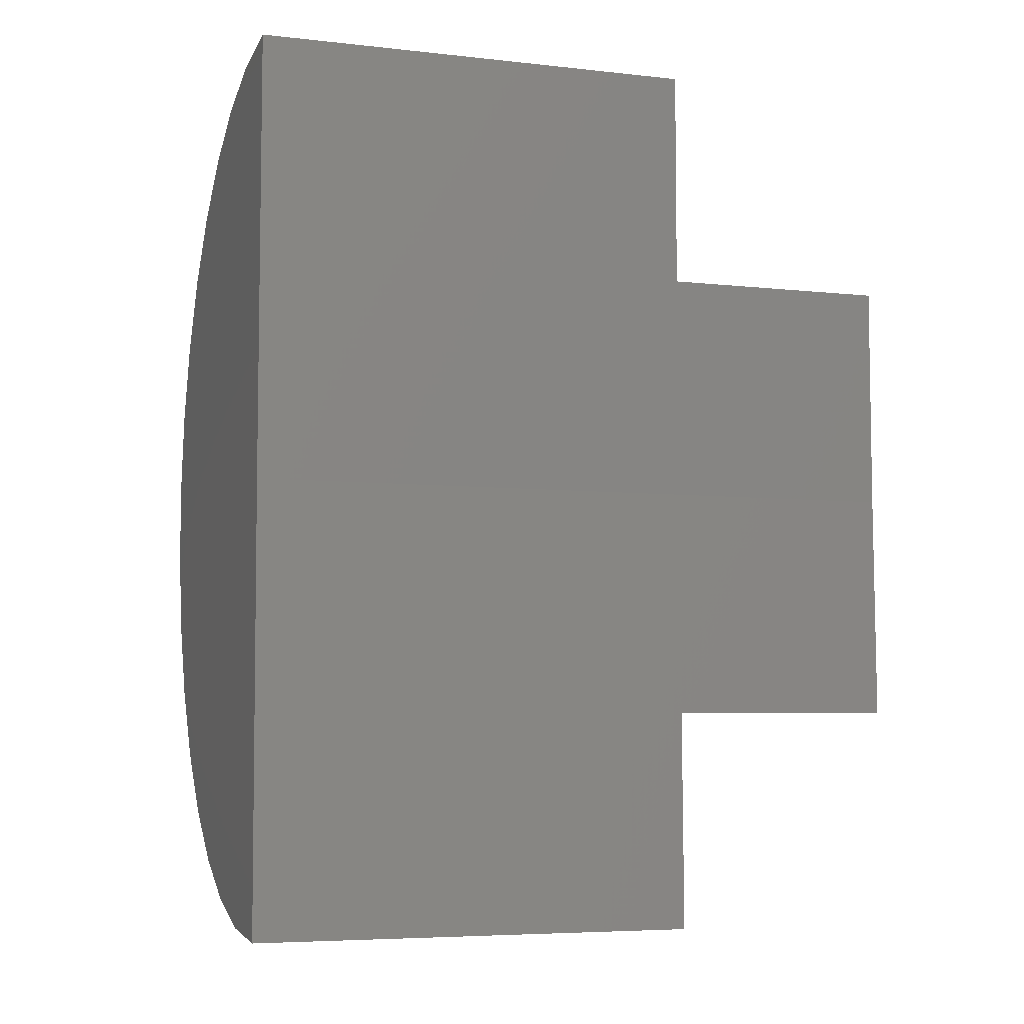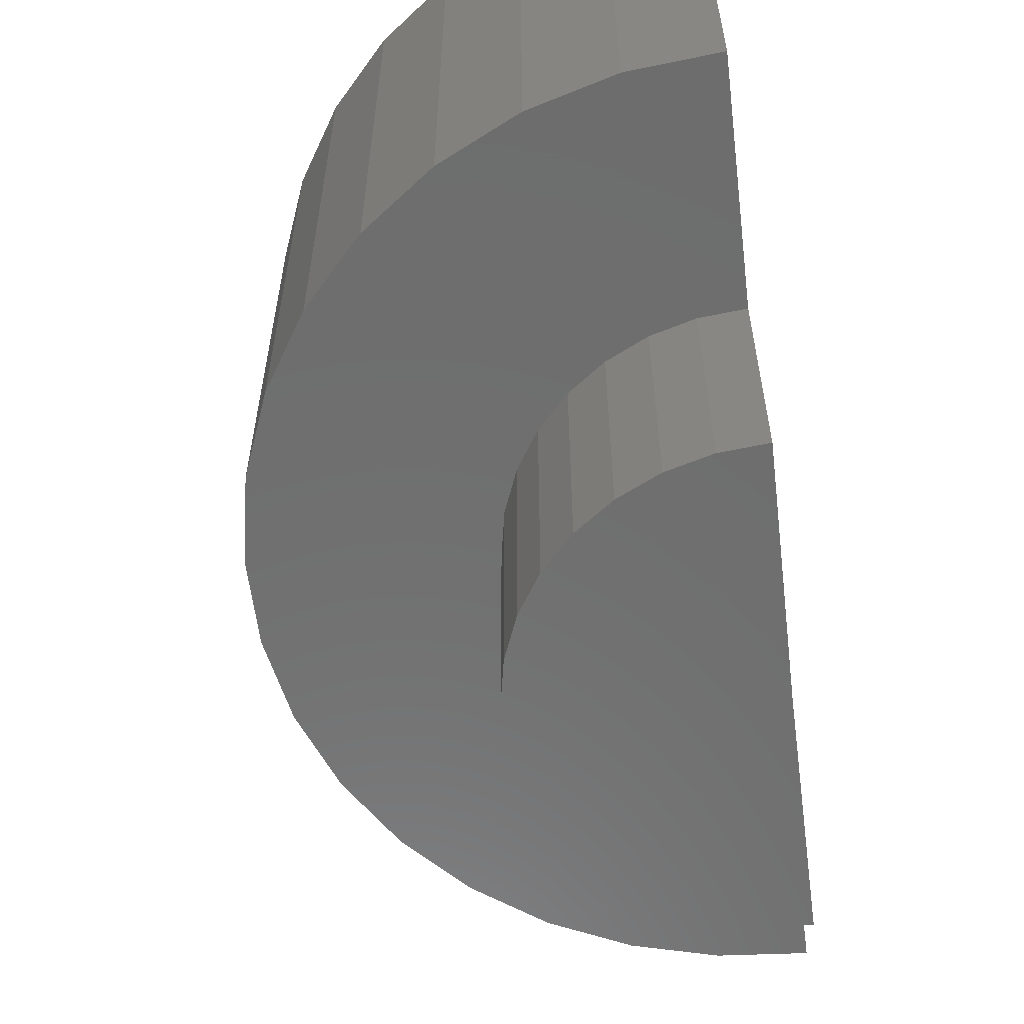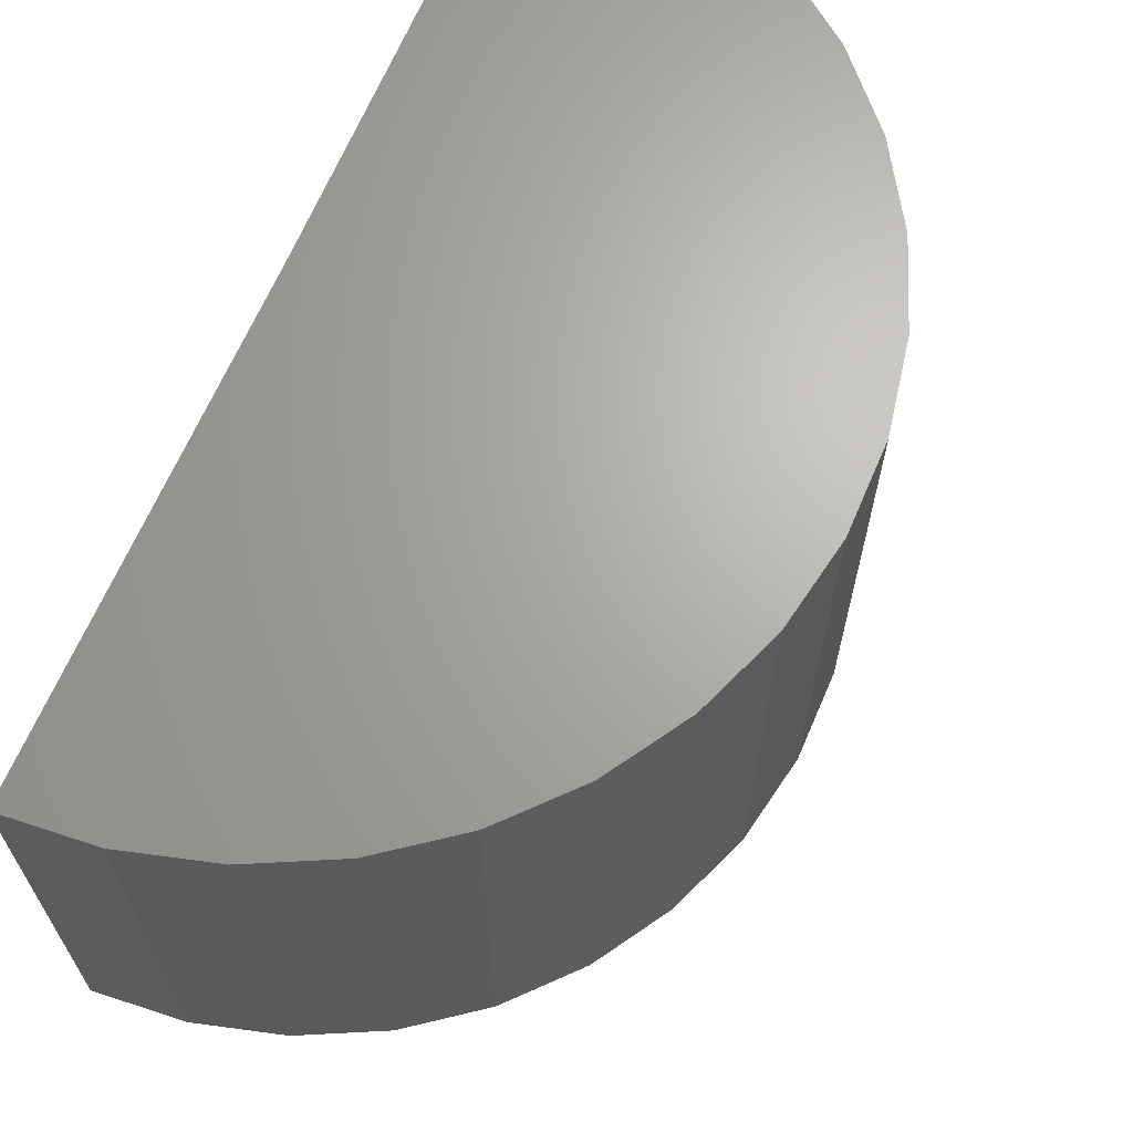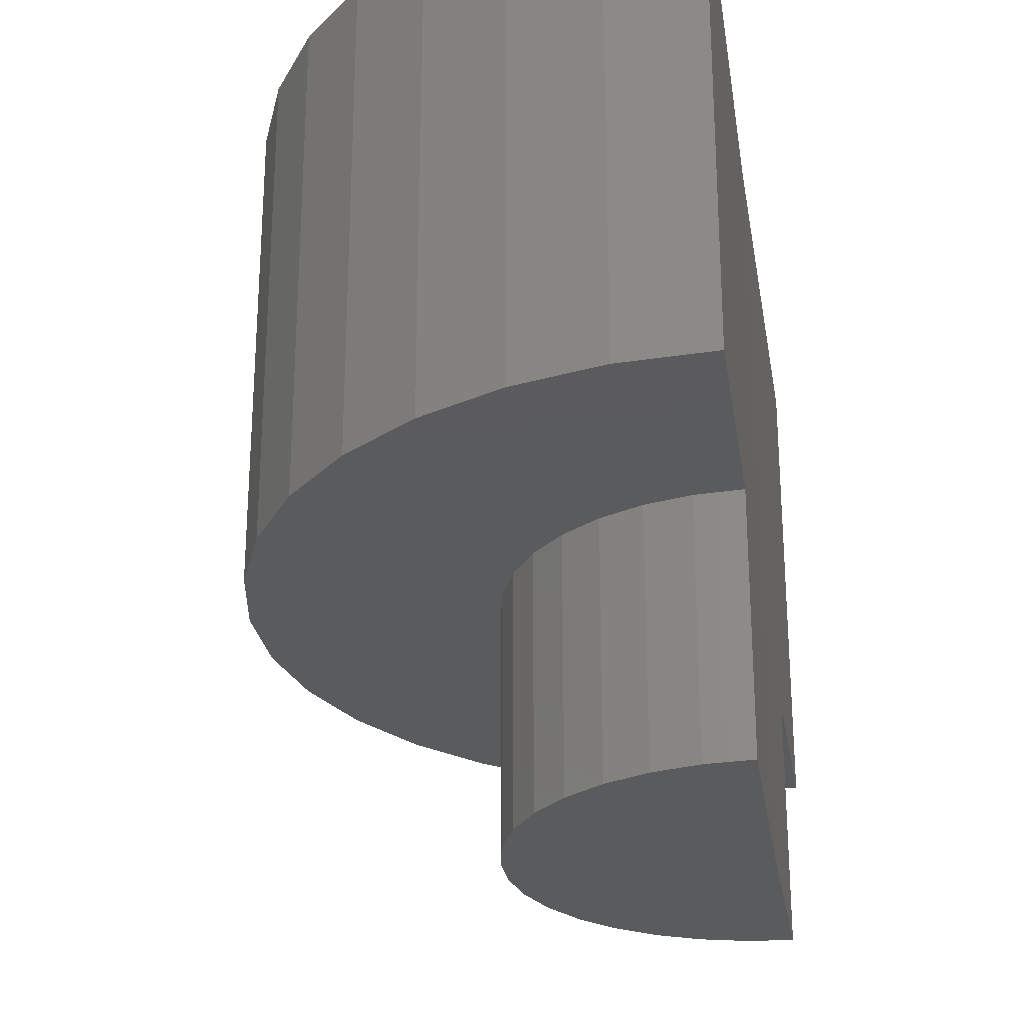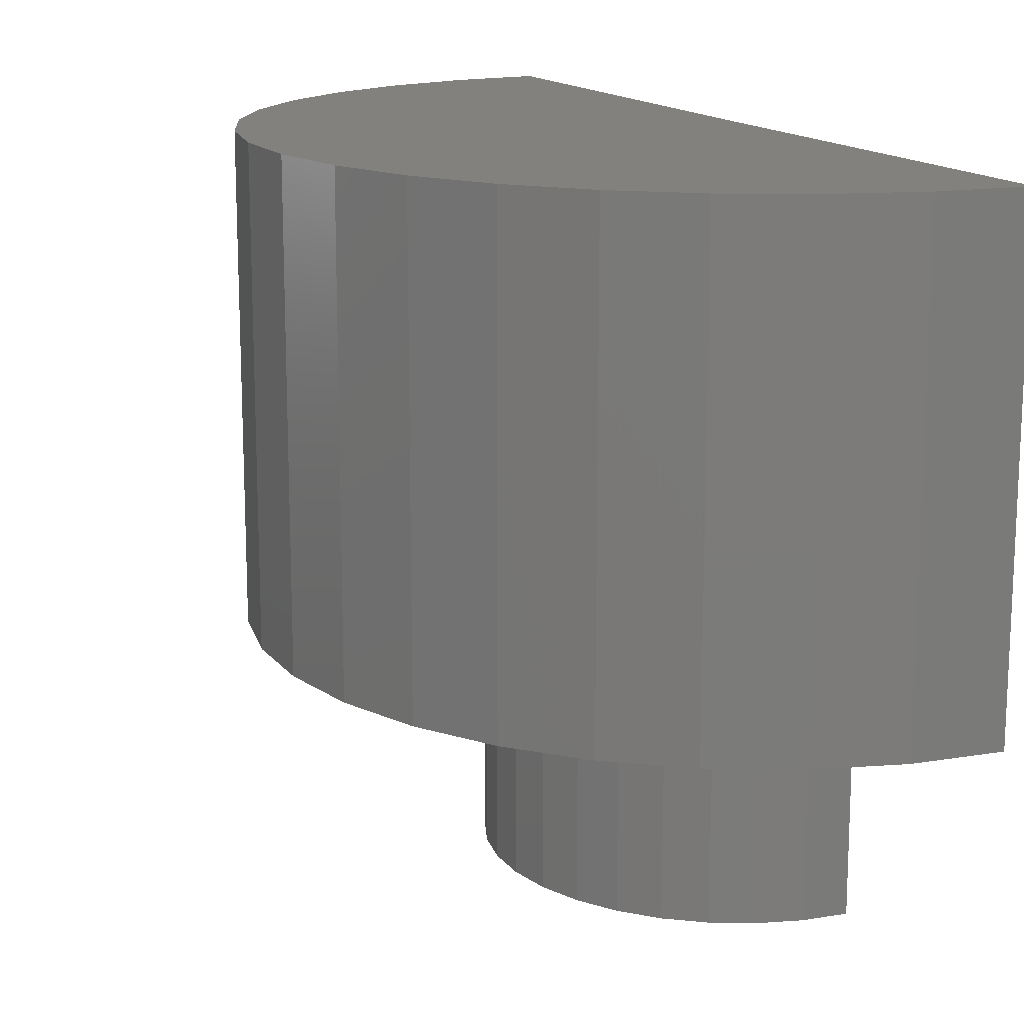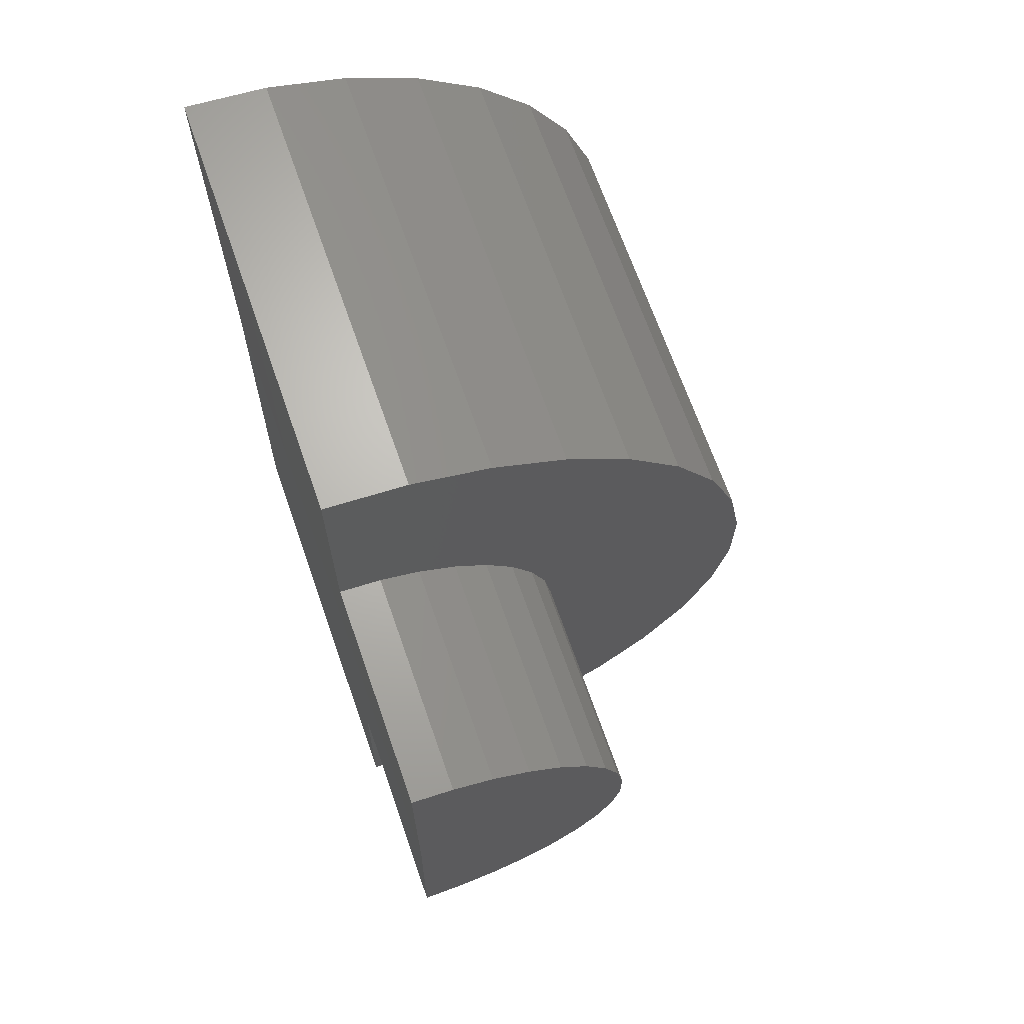
<metadata>
{"format":"stl","ext":"stl","renderer":"f3d","projection":"perspective","resolution":1024,"background":"white","views":[{"elev":-6.0,"azim":-108.6,"up":"+Z"},{"elev":-59.9,"azim":-172.5,"up":"+Y"},{"elev":66.5,"azim":23.6,"up":"+Y"},{"elev":-26.6,"azim":-170.8,"up":"+Y"},{"elev":15.2,"azim":155.9,"up":"+Y"},{"elev":68.2,"azim":-19.3,"up":"+Z"}]}
</metadata>
<code>
# stl→obj: 74 verts, 144 faces
v -0.002617 0.2109 -0.4233
v -0.002617 -0.00148 -0.4233
v 1.089e-33 0.2109 -0.2109
v -0.001329 -0.00148 -0.3188
v 0 -0.1094 -0.2109
v -0.001329 -0.1094 -0.3188
v -1.179e-17 0.2109 0.00148
v -1.179e-17 -0.00148 0.00148
v -5.989e-18 -0.00148 -0.103
v -5.989e-18 -0.1094 -0.103
v 0.01859 -0.1094 -0.3172
v 0.03788 -0.1094 -0.312
v 0.05587 -0.1094 -0.3032
v 0.07193 -0.1094 -0.2914
v 0.08553 -0.1094 -0.2767
v 0.0962 -0.1094 -0.2598
v 0.1036 -0.1094 -0.2412
v 0.1074 -0.1094 -0.2216
v 0.1075 -0.1094 -0.2016
v 0.1039 -0.1094 -0.1819
v 0.09679 -0.1094 -0.1633
v 0.08634 -0.1094 -0.1462
v 0.07292 -0.1094 -0.1314
v 0.057 -0.1094 -0.1193
v 0.03912 -0.1094 -0.1104
v 0.0199 -0.1094 -0.1049
v 0.01859 -0.00148 -0.3172
v 0.03788 -0.00148 -0.312
v 0.05587 -0.00148 -0.3032
v 0.07193 -0.00148 -0.2914
v 0.08553 -0.00148 -0.2767
v 0.0962 -0.00148 -0.2598
v 0.1036 -0.00148 -0.2412
v 0.1074 -0.00148 -0.2216
v 0.1075 -0.00148 -0.2016
v 0.1039 -0.00148 -0.1819
v 0.09679 -0.00148 -0.1633
v 0.08634 -0.00148 -0.1462
v 0.07292 -0.00148 -0.1314
v 0.057 -0.00148 -0.1193
v 0.03912 -0.00148 -0.1104
v 0.0199 -0.00148 -0.1049
v 0.1684 -0.00148 -0.3404
v 0.1894 -0.00148 -0.3071
v 0.2114 -0.00148 -0.2319
v 0.2046 -0.00148 -0.1538
v 0.1906 -0.00148 -0.1171
v 0.17 -0.00148 -0.08354
v 0.03661 -0.00148 -0.4202
v 0.07458 -0.00148 -0.4098
v 0.11 -0.00148 -0.3927
v 0.1416 -0.00148 -0.3693
v 0.1436 -0.00148 -0.05437
v 0.1122 -0.00148 -0.03058
v 0.07702 -0.00148 -0.01298
v 0.03918 -0.00148 -0.002165
v 0.2039 -0.00148 -0.2705
v 0.2116 -0.00148 -0.1926
v 0.03661 0.2109 -0.4202
v 0.07458 0.2109 -0.4098
v 0.11 0.2109 -0.3927
v 0.1416 0.2109 -0.3693
v 0.1684 0.2109 -0.3404
v 0.1894 0.2109 -0.3071
v 0.2039 0.2109 -0.2705
v 0.2114 0.2109 -0.2319
v 0.2116 0.2109 -0.1926
v 0.2046 0.2109 -0.1538
v 0.1906 0.2109 -0.1171
v 0.17 0.2109 -0.08354
v 0.1436 0.2109 -0.05437
v 0.1122 0.2109 -0.03058
v 0.07702 0.2109 -0.01298
v 0.03918 0.2109 -0.002165
f 1 2 3
f 3 2 4
f 3 4 5
f 5 4 6
f 7 3 8
f 8 3 9
f 3 5 9
f 9 5 10
f 5 6 11
f 5 11 12
f 5 12 13
f 5 13 14
f 5 14 15
f 5 15 16
f 5 16 17
f 5 17 18
f 5 18 19
f 5 19 20
f 5 20 21
f 5 21 22
f 5 22 23
f 5 23 24
f 5 24 25
f 5 25 26
f 5 26 10
f 6 4 11
f 11 4 27
f 11 27 12
f 12 27 28
f 12 28 13
f 13 28 29
f 13 29 14
f 14 29 30
f 14 30 15
f 15 30 31
f 15 31 16
f 16 31 32
f 16 32 17
f 17 32 33
f 17 33 18
f 18 33 34
f 18 34 19
f 19 34 35
f 19 35 20
f 20 35 36
f 20 36 21
f 21 36 37
f 21 37 22
f 22 37 38
f 22 38 23
f 23 38 39
f 23 39 24
f 24 39 40
f 24 40 25
f 25 40 41
f 25 41 26
f 26 41 42
f 26 42 10
f 10 42 9
f 28 27 43
f 44 28 43
f 44 29 28
f 30 29 44
f 34 33 45
f 46 38 37
f 41 40 47
f 48 41 47
f 42 41 48
f 4 2 49
f 4 49 50
f 4 50 51
f 4 51 52
f 4 52 43
f 4 43 27
f 9 42 48
f 9 48 53
f 9 53 54
f 9 54 55
f 9 55 56
f 9 56 8
f 33 32 45
f 45 32 31
f 45 31 57
f 57 31 30
f 57 30 44
f 37 36 46
f 46 36 35
f 46 35 58
f 58 35 34
f 58 34 45
f 40 39 47
f 47 39 38
f 47 38 46
f 2 1 49
f 49 1 59
f 49 59 50
f 50 59 60
f 50 60 51
f 51 60 61
f 51 61 52
f 52 61 62
f 52 62 43
f 43 62 63
f 43 63 44
f 44 63 64
f 44 64 57
f 57 64 65
f 57 65 45
f 45 65 66
f 45 66 58
f 58 66 67
f 58 67 46
f 46 67 68
f 46 68 47
f 47 68 69
f 47 69 48
f 48 69 70
f 48 70 53
f 53 70 71
f 53 71 54
f 54 71 72
f 54 72 55
f 55 72 73
f 55 73 56
f 56 73 74
f 56 74 8
f 8 74 7
f 3 7 74
f 3 74 73
f 3 73 72
f 3 72 71
f 3 71 70
f 3 70 69
f 3 69 68
f 3 68 67
f 3 67 66
f 3 66 65
f 3 65 64
f 3 64 63
f 3 63 62
f 3 62 61
f 3 61 60
f 3 60 59
f 3 59 1

</code>
